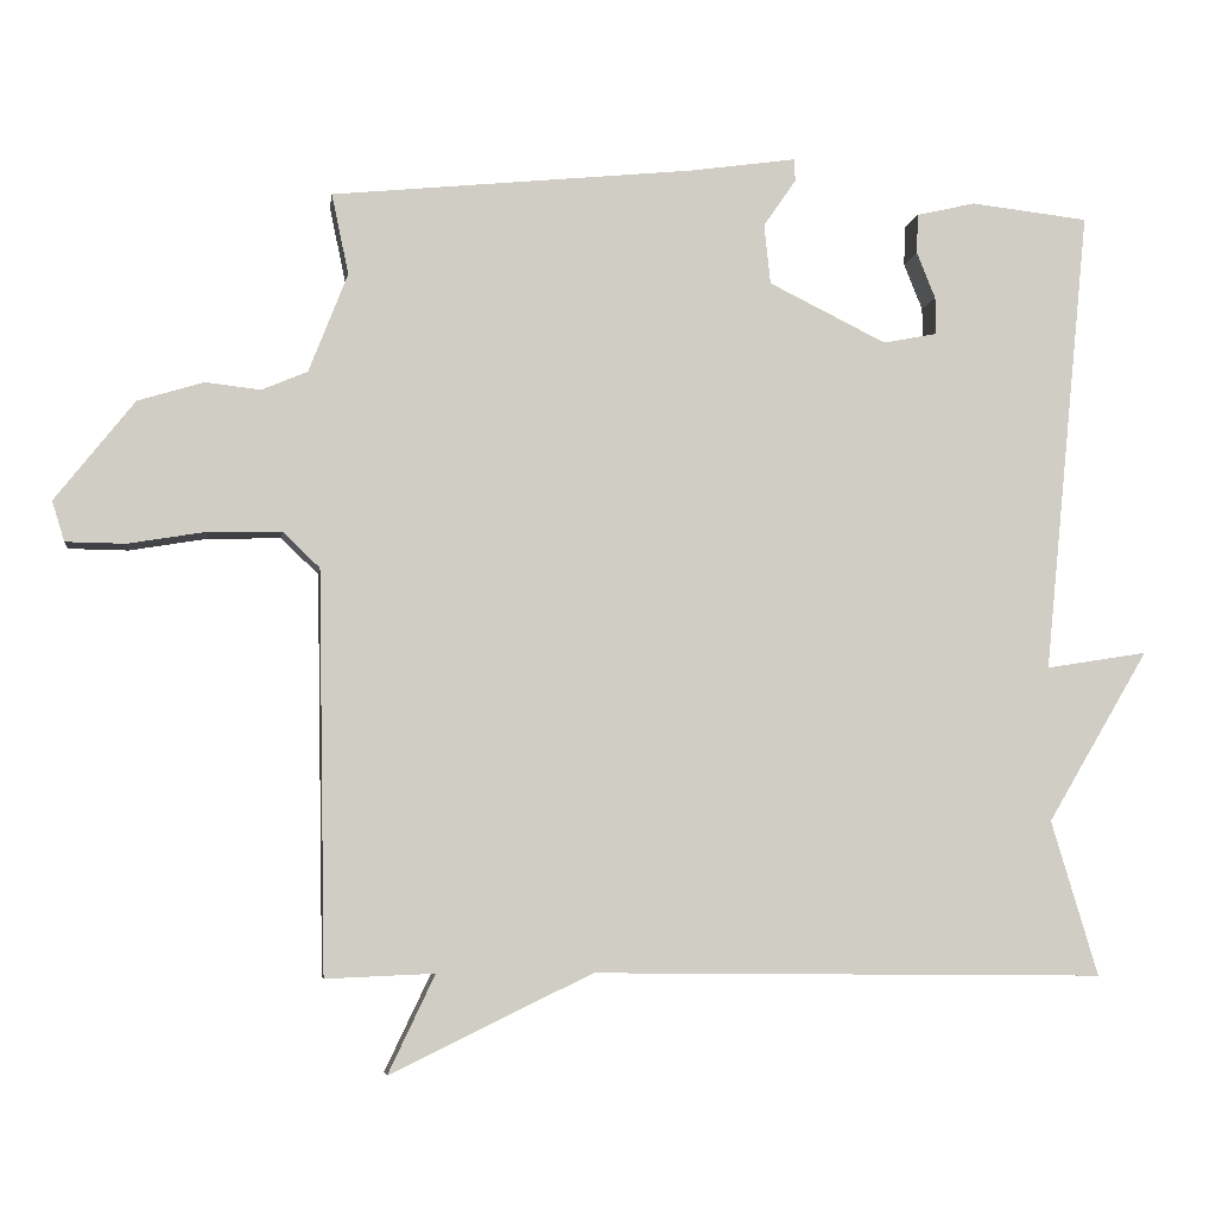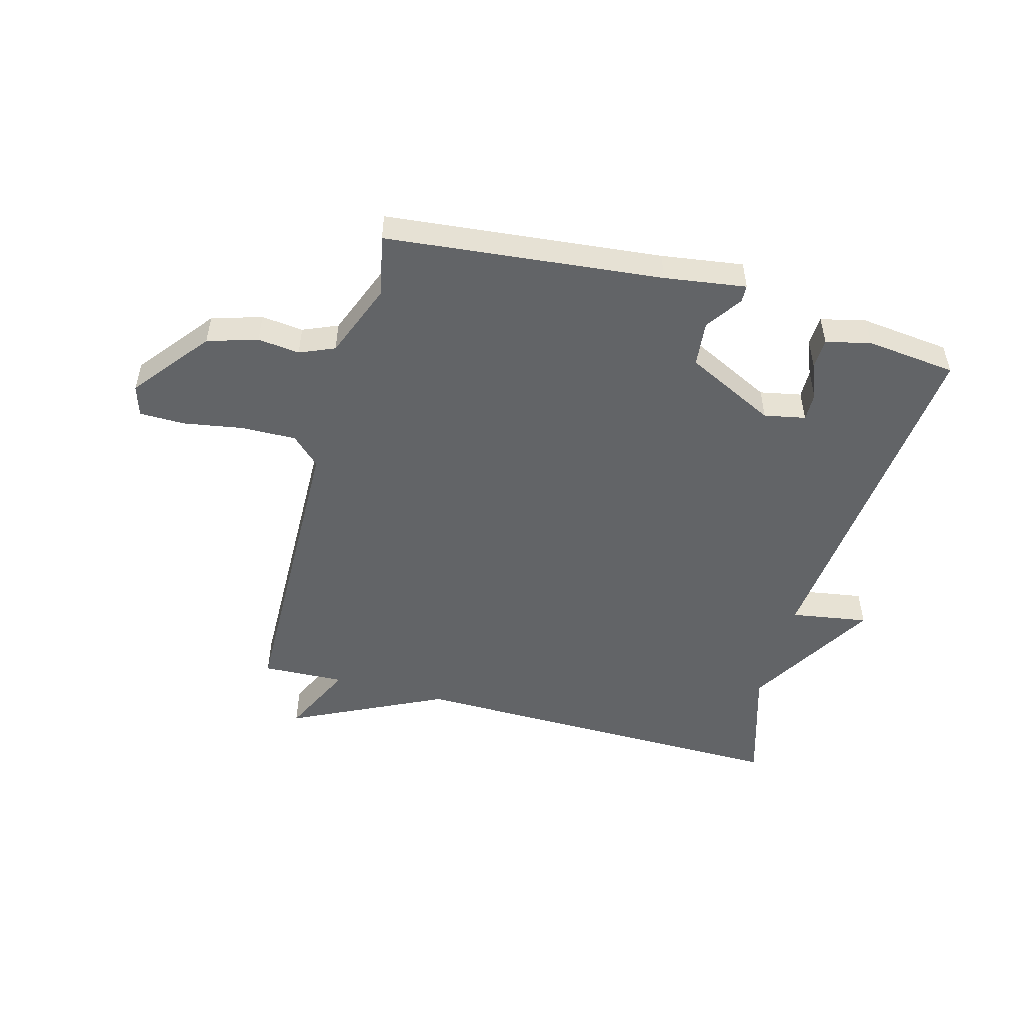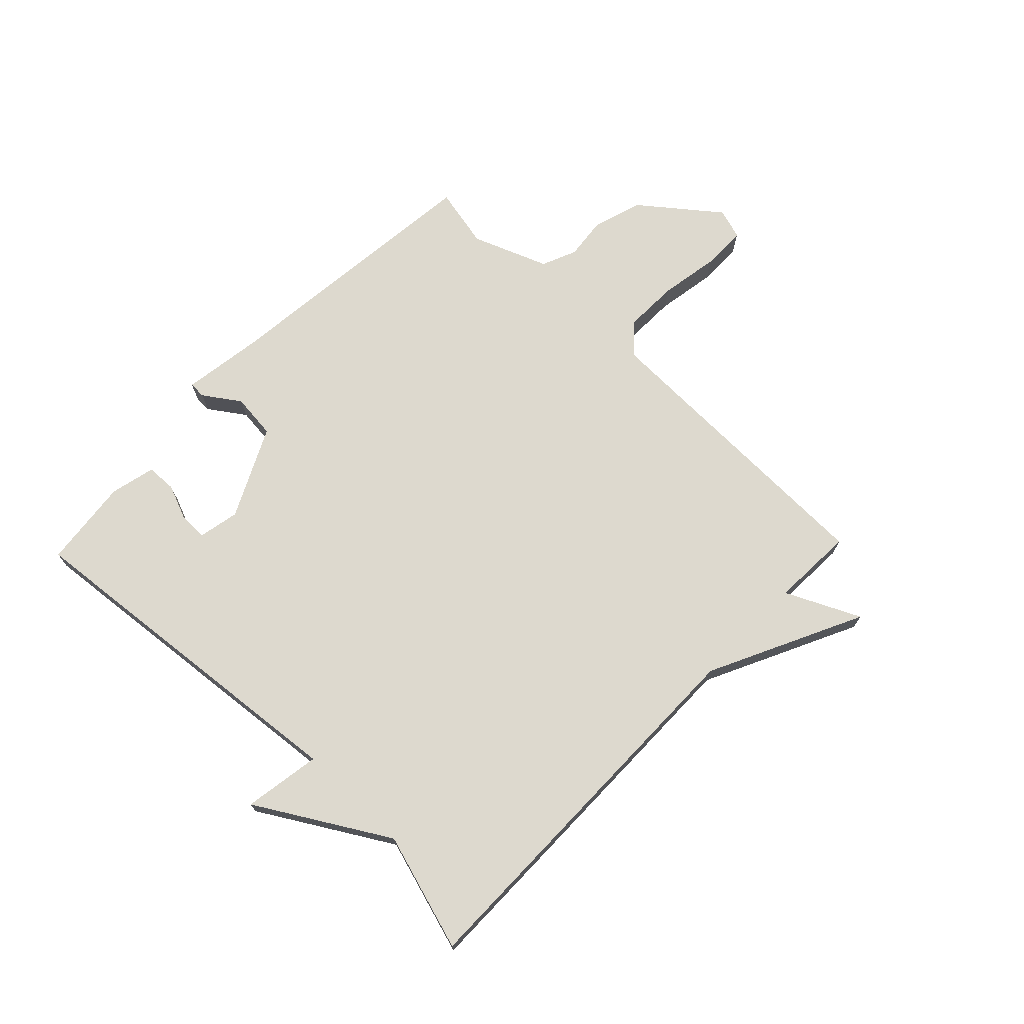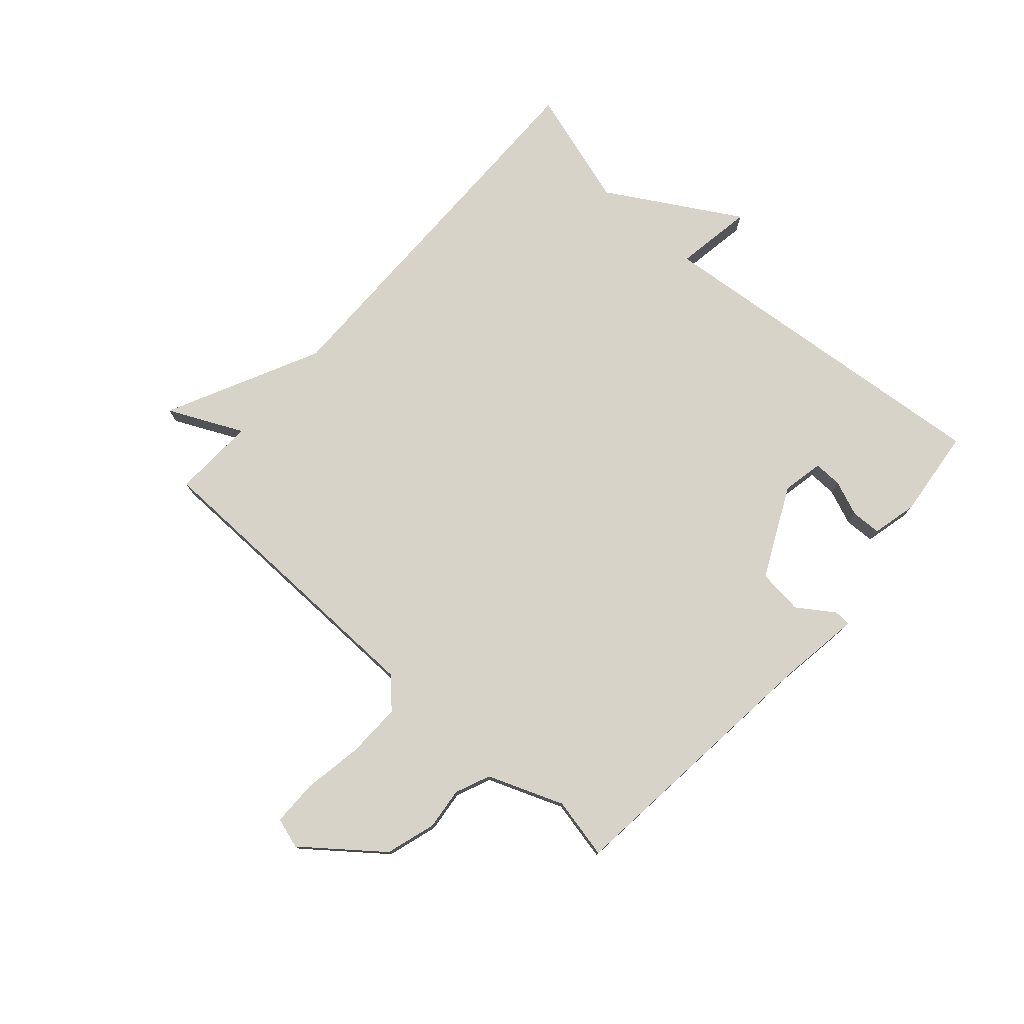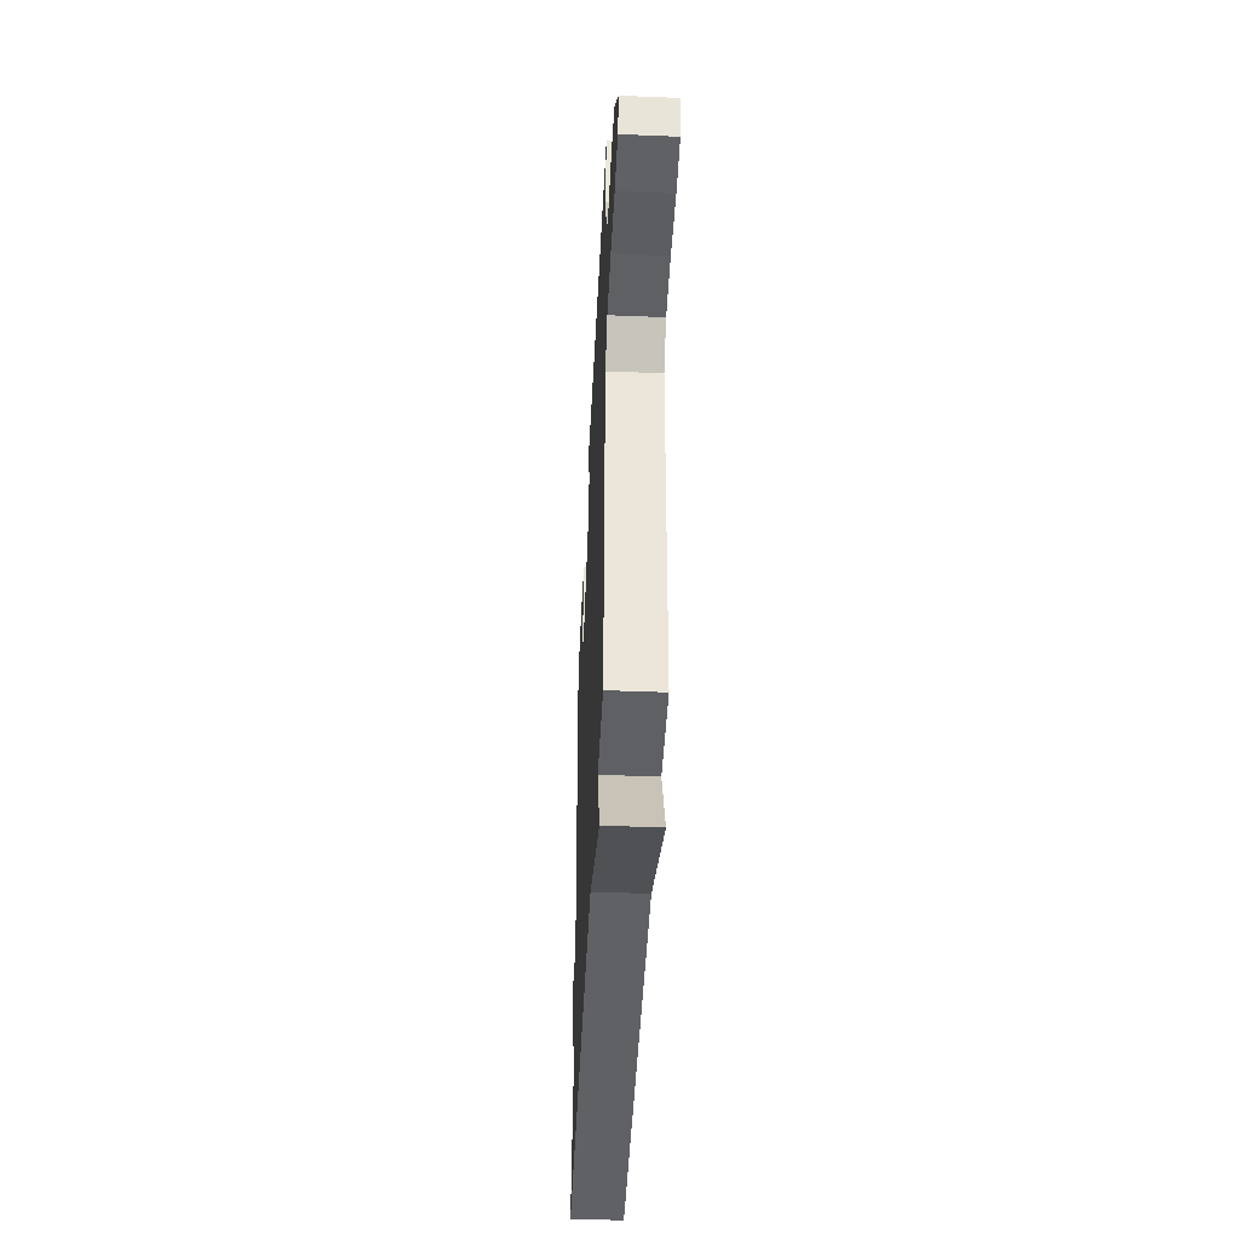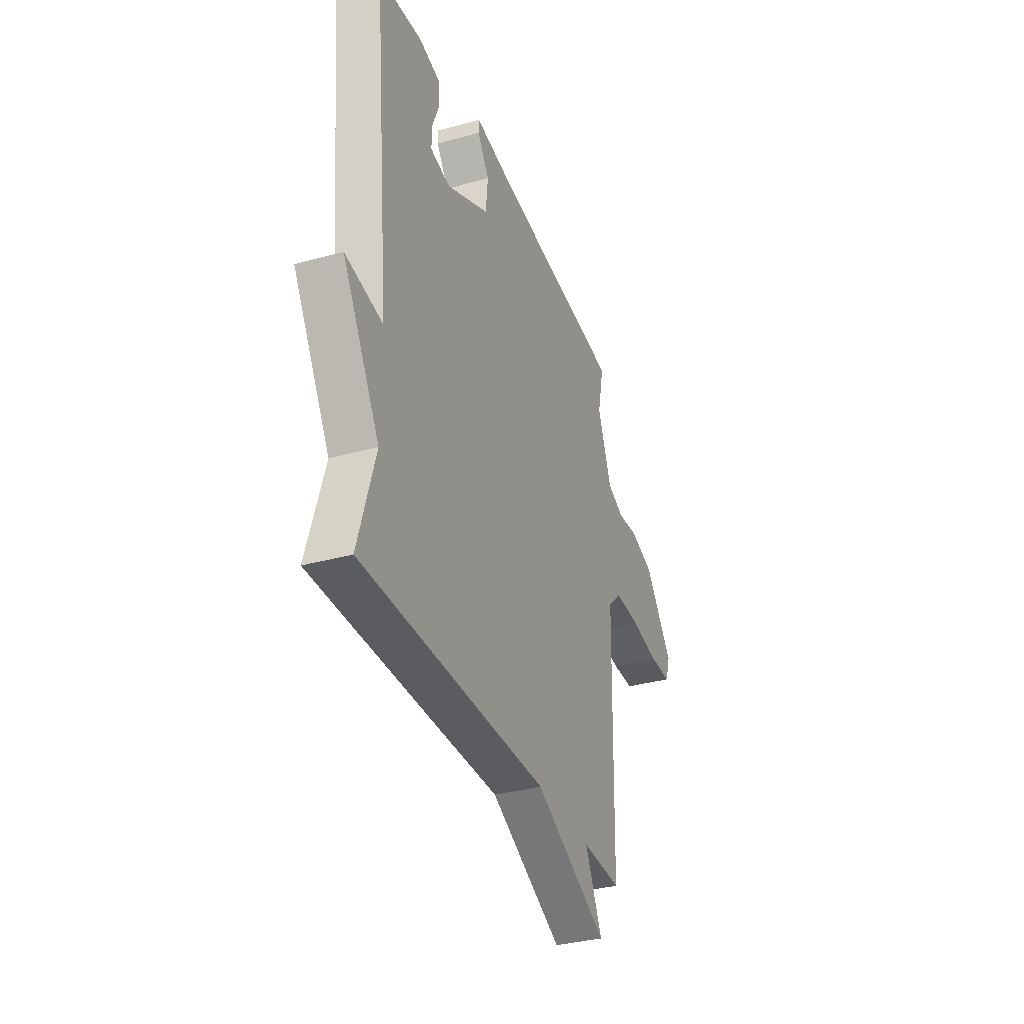
<metadata>
{"format":"obj","ext":"obj","renderer":"f3d","projection":"perspective","resolution":1024,"background":"white","views":[{"elev":-5.9,"azim":-7.8,"up":"+Z"},{"elev":-51.1,"azim":-15.2,"up":"+Y"},{"elev":71.7,"azim":134.0,"up":"+Y"},{"elev":77.1,"azim":-48.3,"up":"+Y"},{"elev":-45.3,"azim":-92.7,"up":"+Z"},{"elev":-34.1,"azim":110.6,"up":"+Z"}]}
</metadata>
<code>
v 0.5 0.07 0.5
v 0.44 0.07 -0.1
v 0.571 0.07 -0.079
v 0.44 0.07 -0.3
v 0.5 0.07 -0.5
v -0.16 0.07 -0.494
v -0.42 0.07 -0.62
v -0.36 0.07 -0.494
v -0.5 0.07 -0.5
v -0.51 0.07 0.016
v -0.558 0.07 0.062
v -0.651 0.07 0.06
v -0.752 0.07 0.043
v -0.829 0.07 0.044
v -0.845 0.07 0.096
v -0.743 0.07 0.225
v -0.658 0.07 0.251
v -0.587 0.07 0.243
v -0.528 0.07 0.268
v -0.478 0.07 0.396
v -0.5 0.07 0.5
v -0.032 0.07 0.548
v 0.106 0.07 0.568
v 0.107 0.07 0.539
v 0.065 0.07 0.478
v 0.073 0.07 0.401
v 0.225 0.07 0.326
v 0.295 0.07 0.34
v 0.294 0.07 0.388
v 0.27 0.07 0.448
v 0.272 0.07 0.499
v 0.348 0.07 0.517
v 0.5 0 0.5
v 0.44 0 -0.1
v 0.571 0 -0.079
v 0.44 0 -0.3
v 0.5 0 -0.5
v -0.16 0 -0.494
v -0.42 0 -0.62
v -0.36 0 -0.494
v -0.5 0 -0.5
v -0.51 0 0.016
v -0.558 0 0.062
v -0.651 0 0.06
v -0.752 0 0.043
v -0.829 0 0.044
v -0.845 0 0.096
v -0.743 0 0.225
v -0.658 0 0.251
v -0.587 0 0.243
v -0.528 0 0.268
v -0.478 0 0.396
v -0.5 0 0.5
v -0.032 0 0.548
v 0.106 0 0.568
v 0.107 0 0.539
v 0.065 0 0.478
v 0.073 0 0.401
v 0.225 0 0.326
v 0.295 0 0.34
v 0.294 0 0.388
v 0.27 0 0.448
v 0.272 0 0.499
v 0.348 0 0.517
f 31 32 1
f 30 31 1
f 29 30 1
f 28 29 1 2
f 27 28 2
f 26 27 2
f 22 23 24 25
f 22 25 26
f 21 22 26
f 20 21 26
f 19 20 26 2
f 16 17 18
f 15 16 18
f 14 15 18
f 13 14 18
f 12 13 18
f 11 12 18 19
f 10 11 19 2
f 8 9 10 2
f 8 2 3
f 7 8 3
f 6 7 3
f 4 5 6
f 3 4 6
f 33 64 63
f 33 63 62
f 33 62 61
f 34 33 61 60
f 34 60 59
f 34 59 58
f 57 56 55 54
f 58 57 54
f 58 54 53
f 58 53 52
f 34 58 52 51
f 50 49 48
f 50 48 47
f 50 47 46
f 50 46 45
f 50 45 44
f 51 50 44 43
f 34 51 43 42
f 34 42 41 40
f 35 34 40
f 35 40 39
f 35 39 38
f 38 37 36
f 38 36 35
f 1 33 34 2
f 2 34 35 3
f 3 35 36 4
f 4 36 37 5
f 5 37 38 6
f 6 38 39 7
f 7 39 40 8
f 8 40 41 9
f 9 41 42 10
f 10 42 43 11
f 11 43 44 12
f 12 44 45 13
f 13 45 46 14
f 14 46 47 15
f 15 47 48 16
f 16 48 49 17
f 17 49 50 18
f 18 50 51 19
f 19 51 52 20
f 20 52 53 21
f 21 53 54 22
f 22 54 55 23
f 23 55 56 24
f 24 56 57 25
f 25 57 58 26
f 26 58 59 27
f 27 59 60 28
f 28 60 61 29
f 29 61 62 30
f 30 62 63 31
f 31 63 64 32
f 32 64 33 1

</code>
